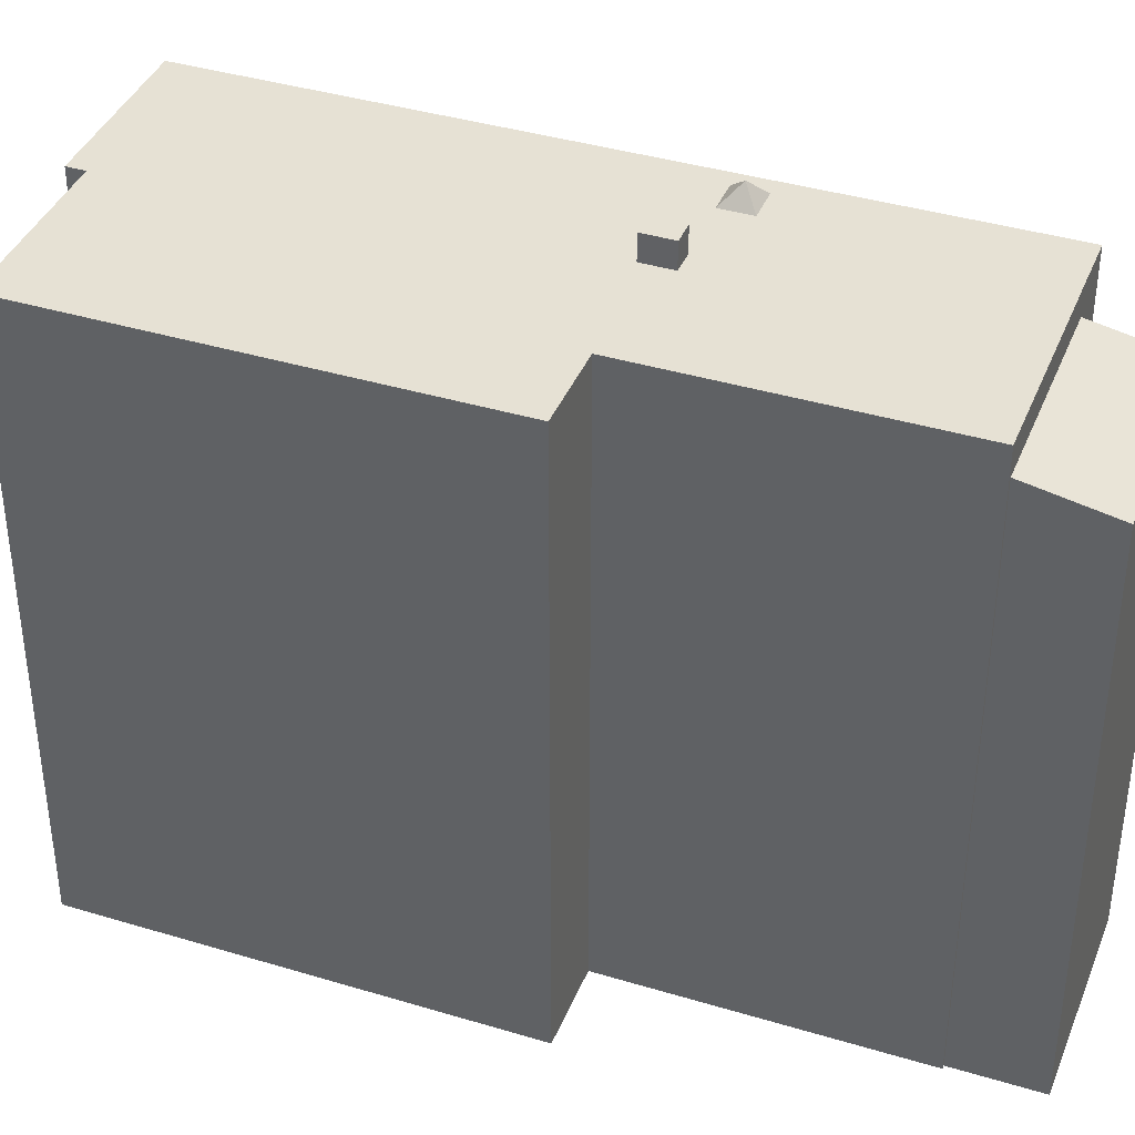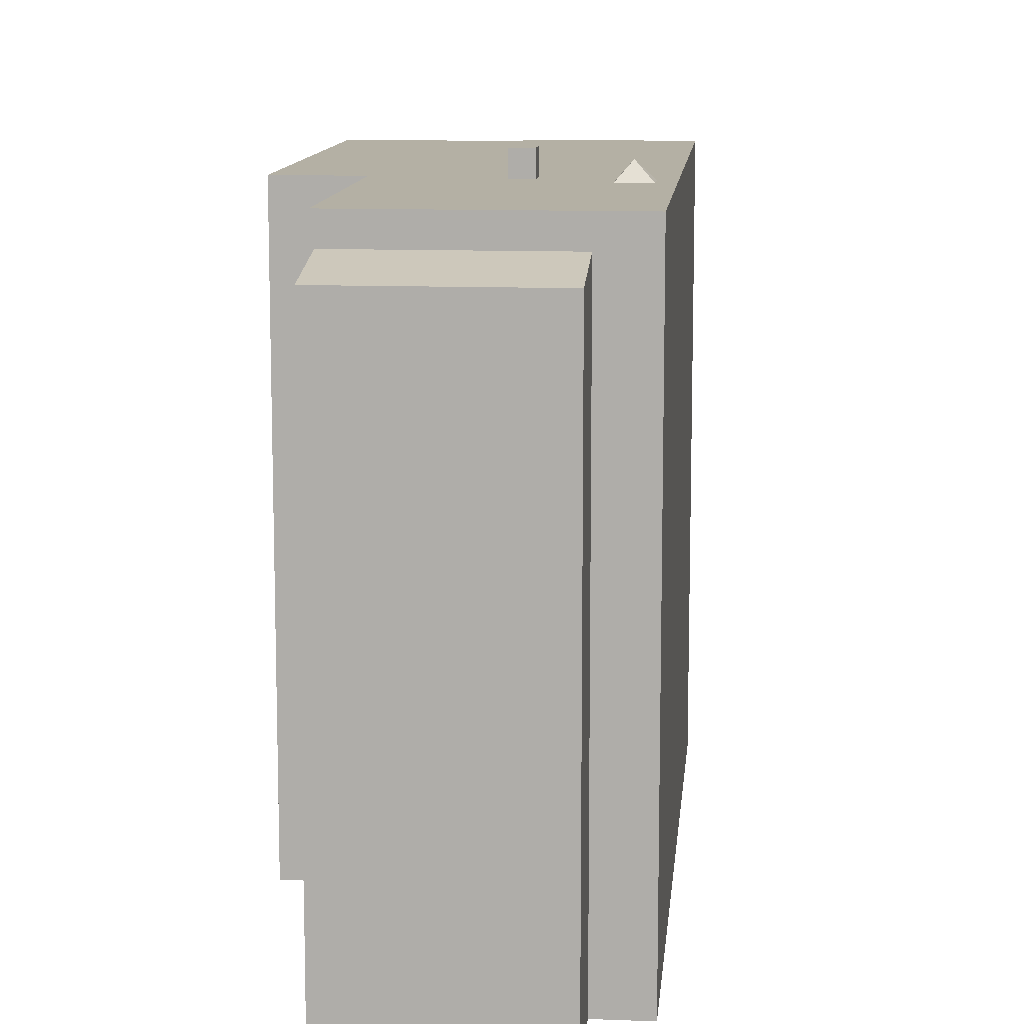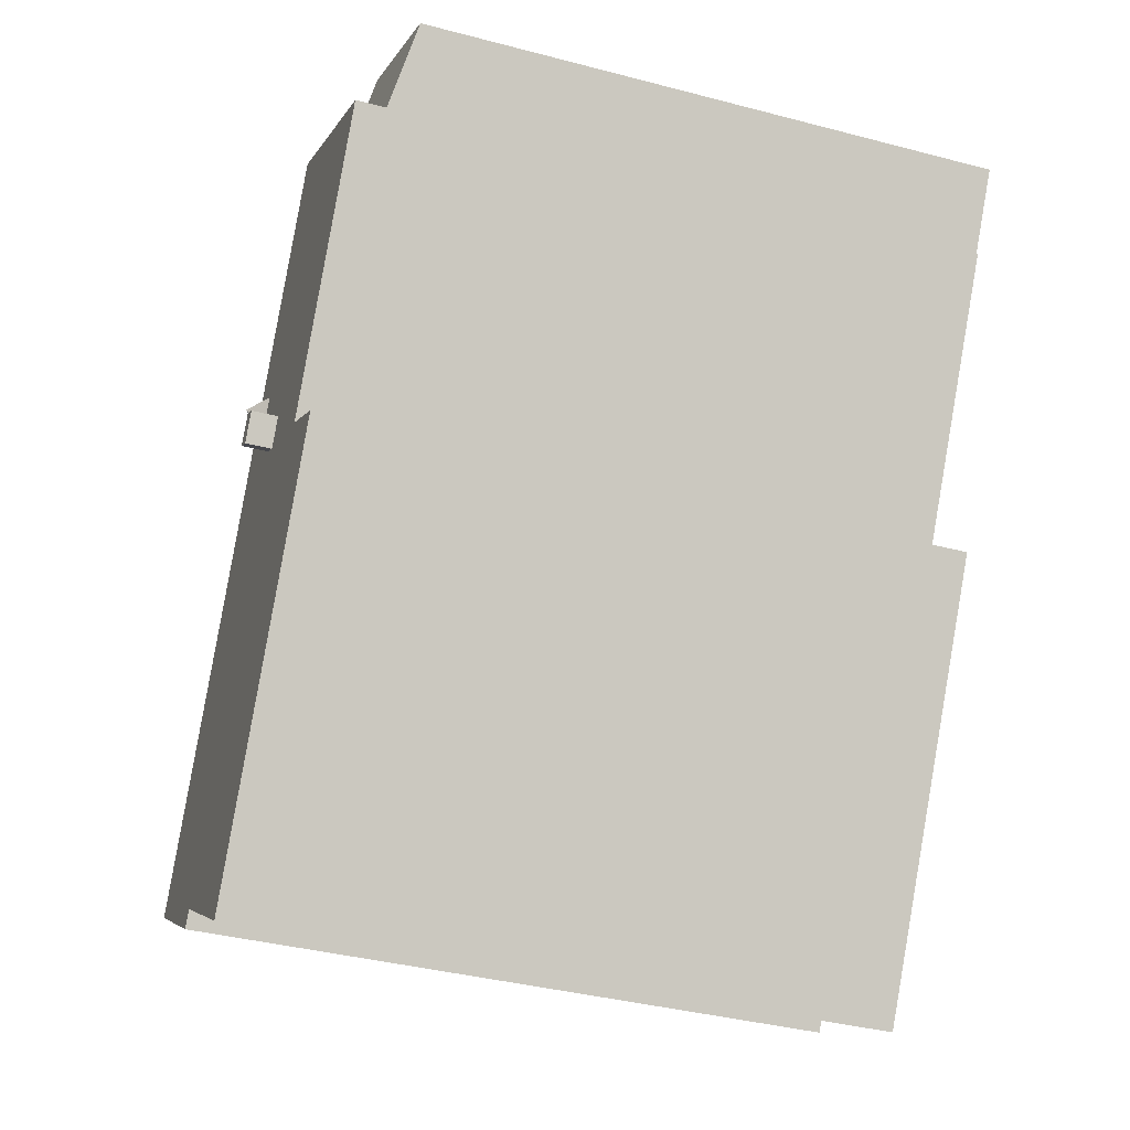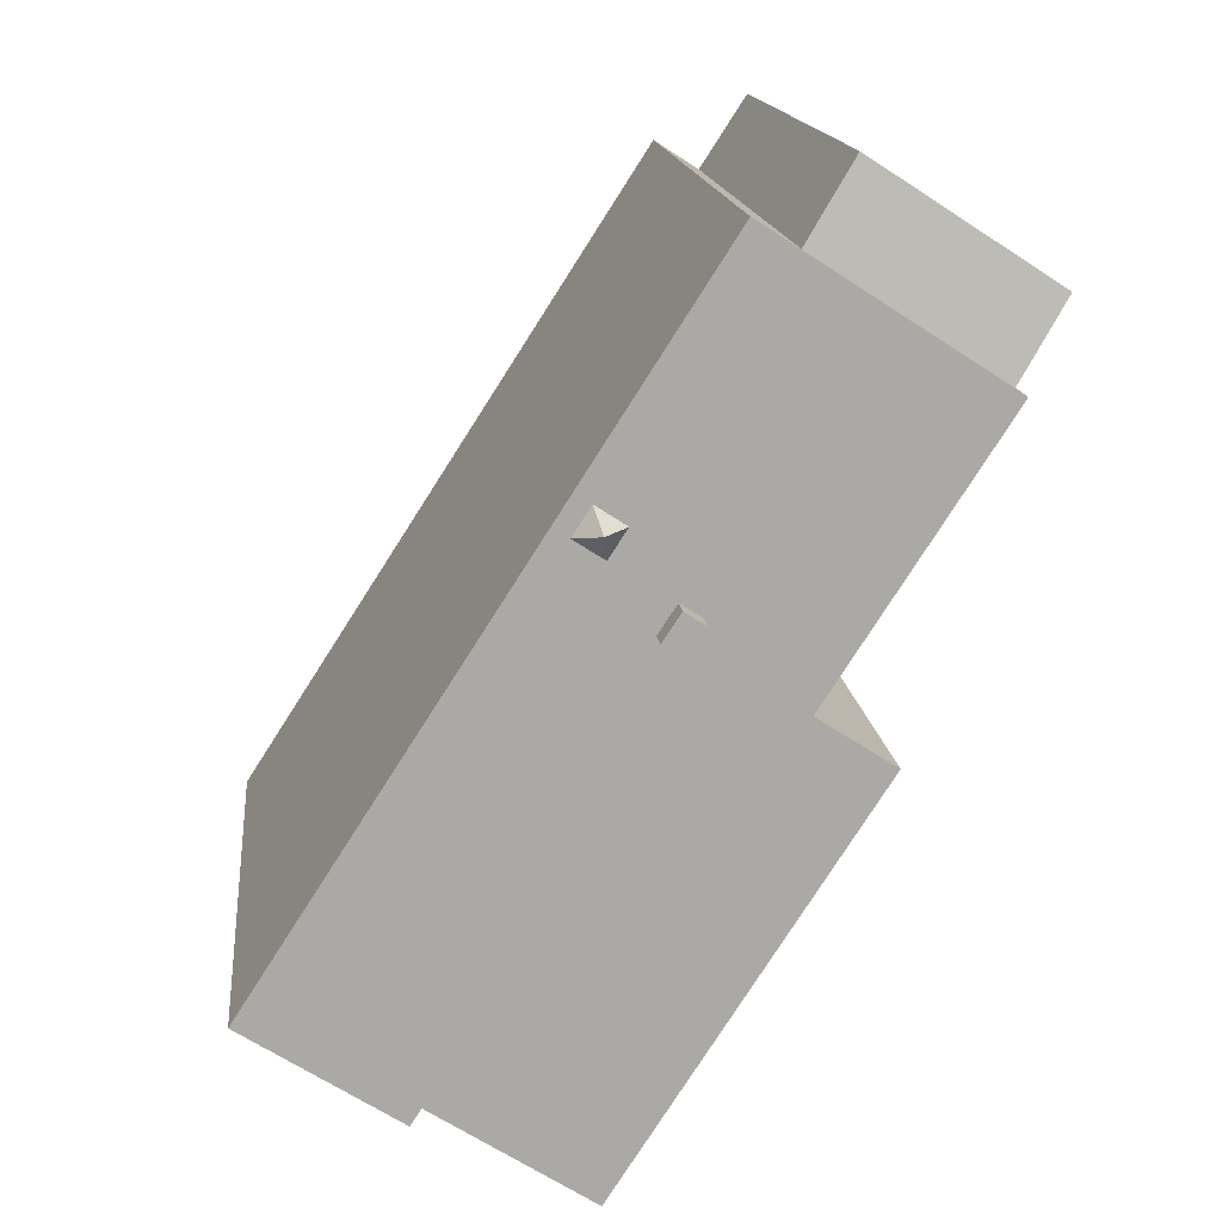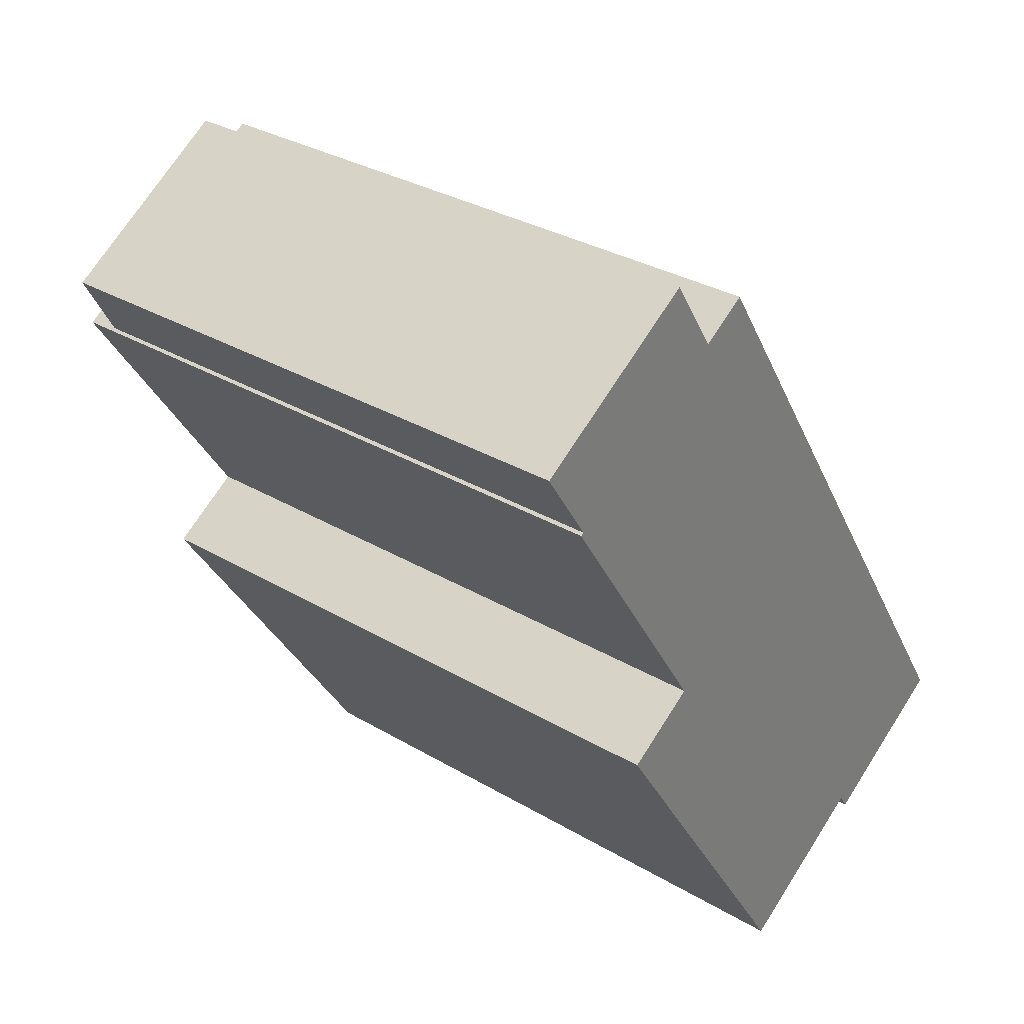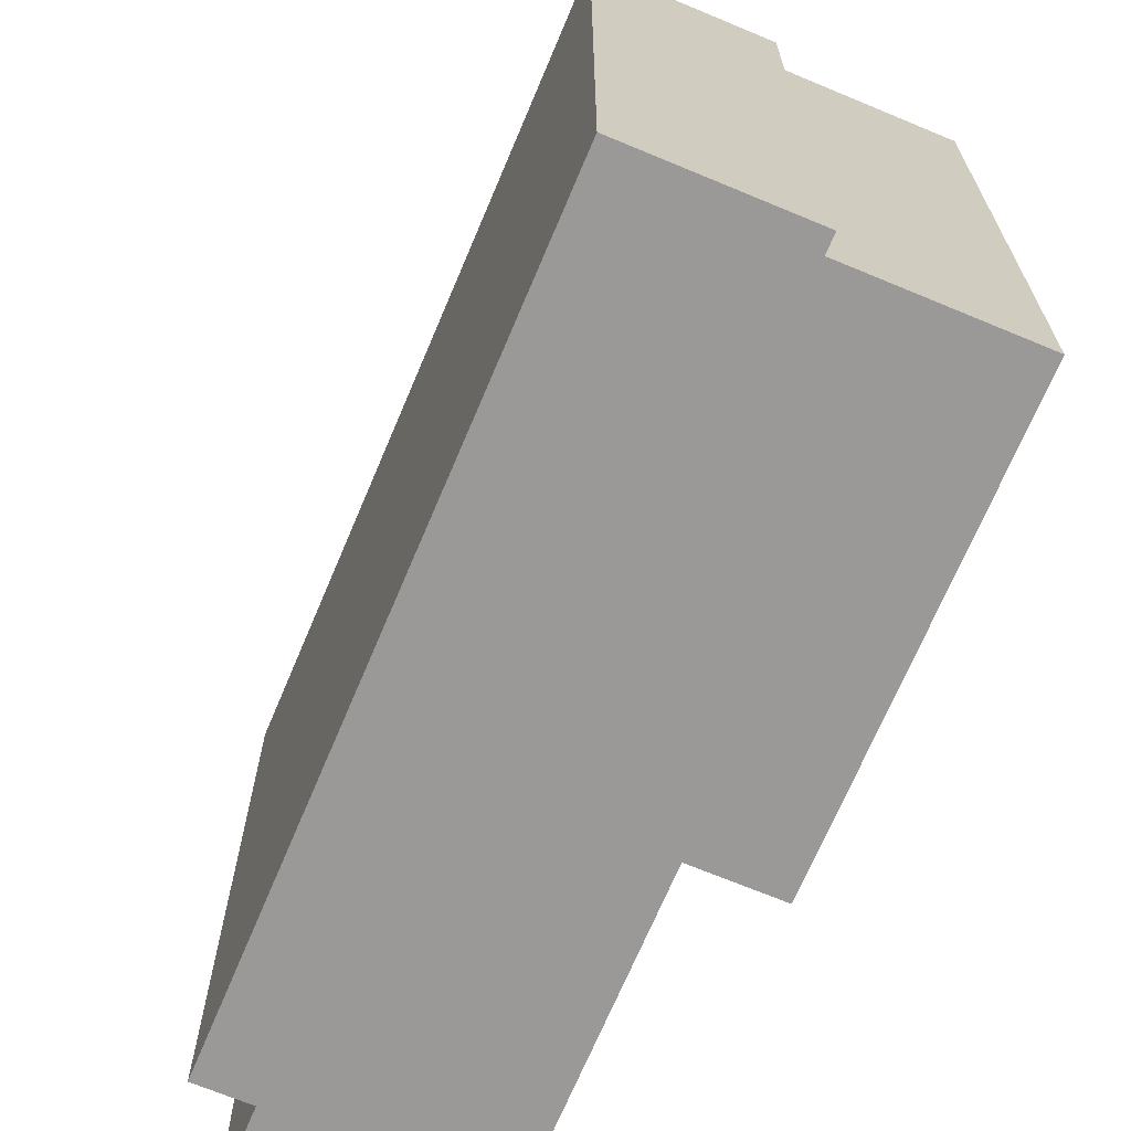
<metadata>
{"format":"obj","ext":"obj","renderer":"f3d","projection":"perspective","resolution":1024,"background":"white","views":[{"elev":39.1,"azim":-102.2,"up":"+Y"},{"elev":11.4,"azim":-27.5,"up":"+Y"},{"elev":-38.6,"azim":-108.3,"up":"+Z"},{"elev":15.0,"azim":174.1,"up":"+Z"},{"elev":31.6,"azim":-50.0,"up":"+Z"},{"elev":-69.1,"azim":124.4,"up":"+Y"}]}
</metadata>
<code>
v -1.444 6.504 8.303
v 1.413 6.504 3.172
v 1.051 6.504 3.728
v -1.444 6.504 8.303
v 7.17 6.504 -5.069
v 1.413 6.504 3.172
v -0.3493 6.504 2.057
v 0.4618 6.504 3.344
v 0.8234 6.504 2.786
v -1.444 6.504 8.303
v 1.051 6.504 3.728
v 0.4618 6.504 3.344
v 0.8234 6.504 2.786
v 1.413 6.504 3.172
v 7.17 6.504 -5.069
v -1.444 6.504 8.303
v 0.4618 6.504 3.344
v -0.3493 6.504 2.057
v -0.3493 6.504 2.057
v 0.8234 6.504 2.786
v 0.01074 6.504 1.509
v 0.01074 6.504 1.509
v 0.8234 6.504 2.786
v 7.17 6.504 -5.069
v -0.3973 6.504 1.24
v 0.01074 6.504 1.509
v 7.17 6.504 -5.069
v -2.603 6.504 0.05606
v -0.7583 6.504 1.788
v -0.3973 6.504 1.24
v -2.603 6.504 0.05606
v -0.3973 6.504 1.24
v 7.17 6.504 -5.069
v -2.603 6.504 0.05606
v -1.444 6.504 8.303
v -0.7583 6.504 1.788
v -1.444 6.504 8.303
v -0.3493 6.504 2.057
v -0.7583 6.504 1.788
v 3.979 6.504 -6.675
v 7.17 6.504 -5.069
v 4.189 6.504 -6.999
v -2.603 6.504 0.05606
v -2.374 6.504 7.7
v -1.444 6.504 8.303
v -4.098 6.504 -0.9119
v -2.603 6.504 0.05606
v 0.9167 6.504 -8.657
v -5.96 6.504 5.379
v -2.374 6.504 7.7
v -2.603 6.504 0.05606
v -2.603 6.504 0.05606
v 3.979 6.504 -6.675
v 0.9167 6.504 -8.657
v -2.603 6.504 0.05606
v 7.17 6.504 -5.069
v 3.979 6.504 -6.675
v -6.023 6.504 5.338
v -5.96 6.504 5.379
v -2.603 6.504 0.05606
v 0.9067 6.886 3.273
v 1.051 6.504 3.728
v 1.413 6.504 3.172
v 0.4618 6.504 3.344
v 1.051 6.504 3.728
v 0.9067 6.886 3.273
v 0.8234 6.504 2.786
v 0.9067 6.886 3.273
v 1.413 6.504 3.172
v 0.4618 6.504 3.344
v 0.9067 6.886 3.273
v 0.8234 6.504 2.786
v -0.7583 7.039 1.788
v -0.3493 7.039 2.057
v 0.01074 7.039 1.509
v -0.3973 7.039 1.24
v -6.938 5.542 6.889
v -3.352 5.542 9.21
v -2.374 5.885 7.7
v -5.96 5.885 5.379
v -6.023 6.504 5.338
v -5.96 5.885 5.379
v -5.96 6.504 5.379
v -6.023 -6.454 5.338
v -5.96 -6.454 5.379
v -5.96 5.885 5.379
v -6.023 6.504 5.338
v -5.96 5.885 5.379
v -2.374 5.885 7.7
v -2.374 6.504 7.7
v -5.96 6.504 5.379
v -2.374 -6.454 7.7
v -1.444 -6.454 8.303
v -1.444 6.504 8.303
v -2.374 5.885 7.7
v -2.374 6.504 7.7
v -2.374 5.885 7.7
v -1.444 6.504 8.303
v -1.444 -6.454 8.303
v 7.17 -6.454 -5.069
v 7.17 6.504 -5.069
v -1.444 6.504 8.303
v 4.189 6.504 -6.999
v 7.17 6.504 -5.069
v 7.17 -6.454 -5.069
v 4.189 -6.454 -6.999
v 3.979 6.504 -6.675
v 4.189 6.504 -6.999
v 4.189 -6.454 -6.999
v 3.979 -6.454 -6.675
v 0.9167 6.504 -8.657
v 3.979 6.504 -6.675
v 3.979 -6.454 -6.675
v 0.9167 -6.454 -8.657
v -4.098 6.504 -0.9119
v 0.9167 6.504 -8.657
v 0.9167 -6.454 -8.657
v -4.098 -6.454 -0.9119
v -4.098 -6.454 -0.9119
v -2.603 -6.454 0.05606
v -2.603 6.504 0.05606
v -4.098 6.504 -0.9119
v -6.023 6.504 5.338
v -4.313 -6.454 2.697
v -6.023 -6.454 5.338
v -4.313 -6.454 2.697
v -2.603 6.504 0.05606
v -2.603 -6.454 0.05606
v -6.023 6.504 5.338
v -2.603 6.504 0.05606
v -4.313 -6.454 2.697
v -0.7583 6.504 1.788
v -0.3493 6.504 2.057
v -0.3493 7.039 2.057
v -0.7583 7.039 1.788
v -0.3493 6.504 2.057
v 0.01074 6.504 1.509
v 0.01074 7.039 1.509
v -0.3493 7.039 2.057
v -0.3973 7.039 1.24
v 0.01074 7.039 1.509
v 0.01074 6.504 1.509
v -0.3973 6.504 1.24
v -0.7583 7.039 1.788
v -0.3973 7.039 1.24
v -0.3973 6.504 1.24
v -0.7583 6.504 1.788
v -5.145 -6.454 8.05
v -3.352 -6.454 9.21
v -3.352 5.542 9.21
v -6.938 5.542 6.889
v -6.938 -6.454 6.889
v -5.145 -6.454 8.05
v -6.938 5.542 6.889
v -5.145 -6.454 8.05
v -3.352 5.542 9.21
v -3.352 -6.454 9.21
v -2.374 -6.454 7.7
v -2.374 5.885 7.7
v -3.352 5.542 9.21
v -6.938 5.542 6.889
v -5.96 5.885 5.379
v -5.96 -6.454 5.379
v -6.938 -6.454 6.889
v -6.023 -6.454 5.338
v -4.313 -6.454 2.697
v -2.603 -6.454 0.05606
v -4.098 -6.454 -0.9119
v 0.9167 -6.454 -8.657
v 3.979 -6.454 -6.675
v 4.189 -6.454 -6.999
v 7.17 -6.454 -5.069
v -1.444 -6.454 8.303
v -2.374 -6.454 7.7
v -3.352 -6.454 9.21
v -5.145 -6.454 8.05
v -6.938 -6.454 6.889
v -5.96 -6.454 5.379
g CDNNDG02_0009150
f 1 2 3
f 4 5 6
f 7 8 9
f 10 11 12
f 13 14 15
f 16 17 18
f 19 20 21
f 22 23 24
f 25 26 27
f 28 29 30
f 31 32 33
f 34 35 36
f 37 38 39
f 40 41 42
f 43 44 45
f 46 47 48
f 49 50 51
f 52 53 54
f 55 56 57
f 58 59 60
f 61 62 63
f 64 65 66
f 67 68 69
f 70 71 72
f 73 75 76
f 73 74 75
f 78 79 80
f 77 78 80
f 81 82 83
f 84 86 87
f 86 84 85
f 91 88 90
f 90 88 89
f 93 94 95
f 95 92 93
f 96 97 98
f 102 99 101
f 100 101 99
f 105 103 104
f 103 105 106
f 107 109 110
f 107 108 109
f 111 113 114
f 111 112 113
f 118 115 116
f 117 118 116
f 122 119 121
f 121 119 120
f 123 124 125
f 126 127 128
f 129 130 131
f 132 134 135
f 134 132 133
f 139 136 138
f 137 138 136
f 143 140 141
f 141 142 143
f 144 146 147
f 144 145 146
f 148 149 150
f 151 152 153
f 154 155 156
f 158 159 160
f 157 158 160
f 161 163 164
f 163 161 162
f 178 174 176
f 178 176 177
f 172 173 167
f 172 167 170
f 173 174 167
f 168 169 167
f 170 171 172
f 178 165 166
f 170 167 169
f 175 176 174
f 174 166 167
f 174 178 166

</code>
